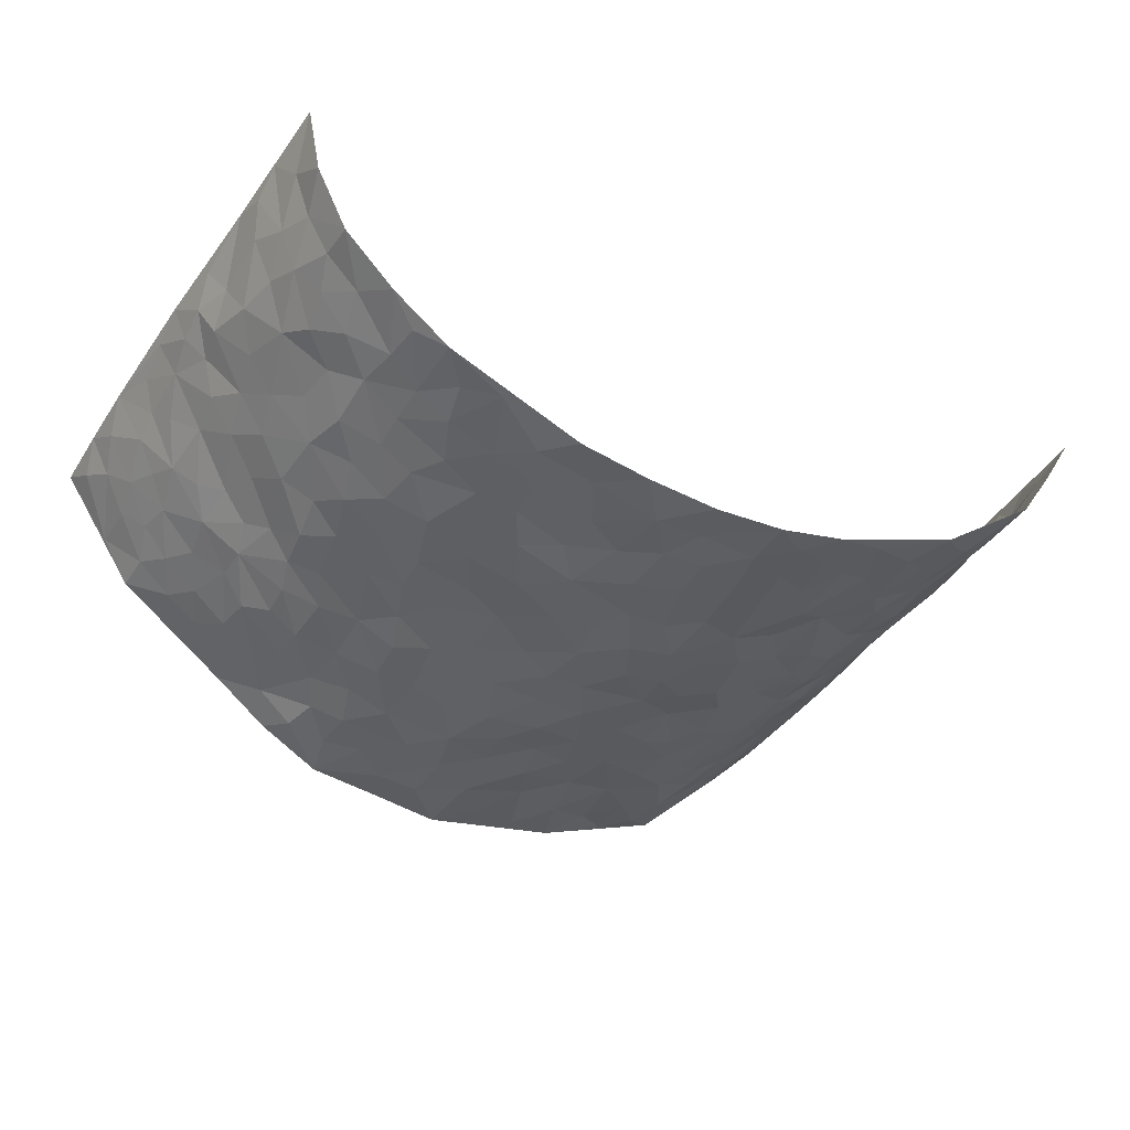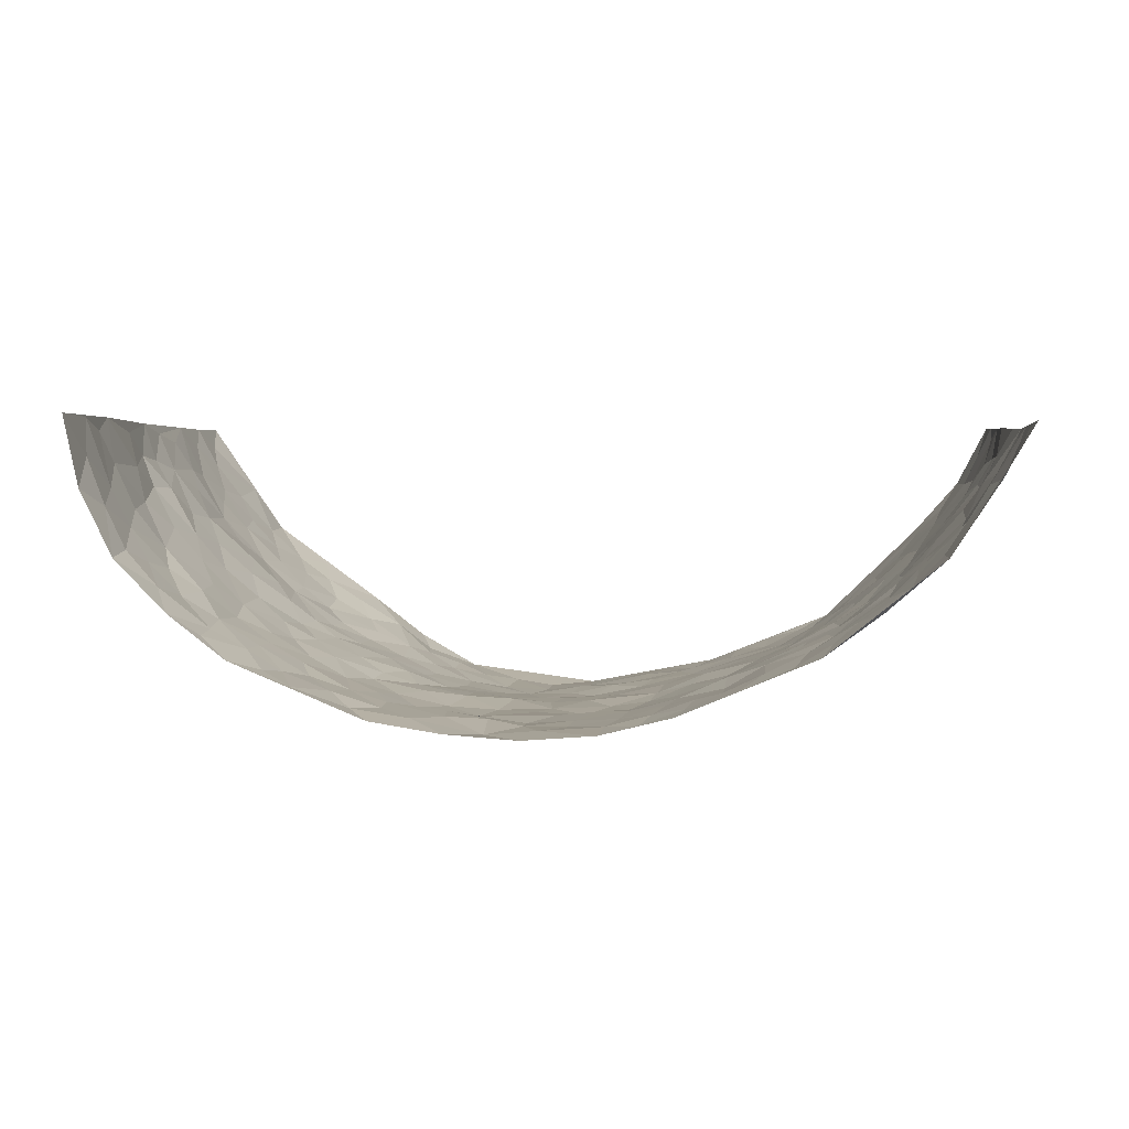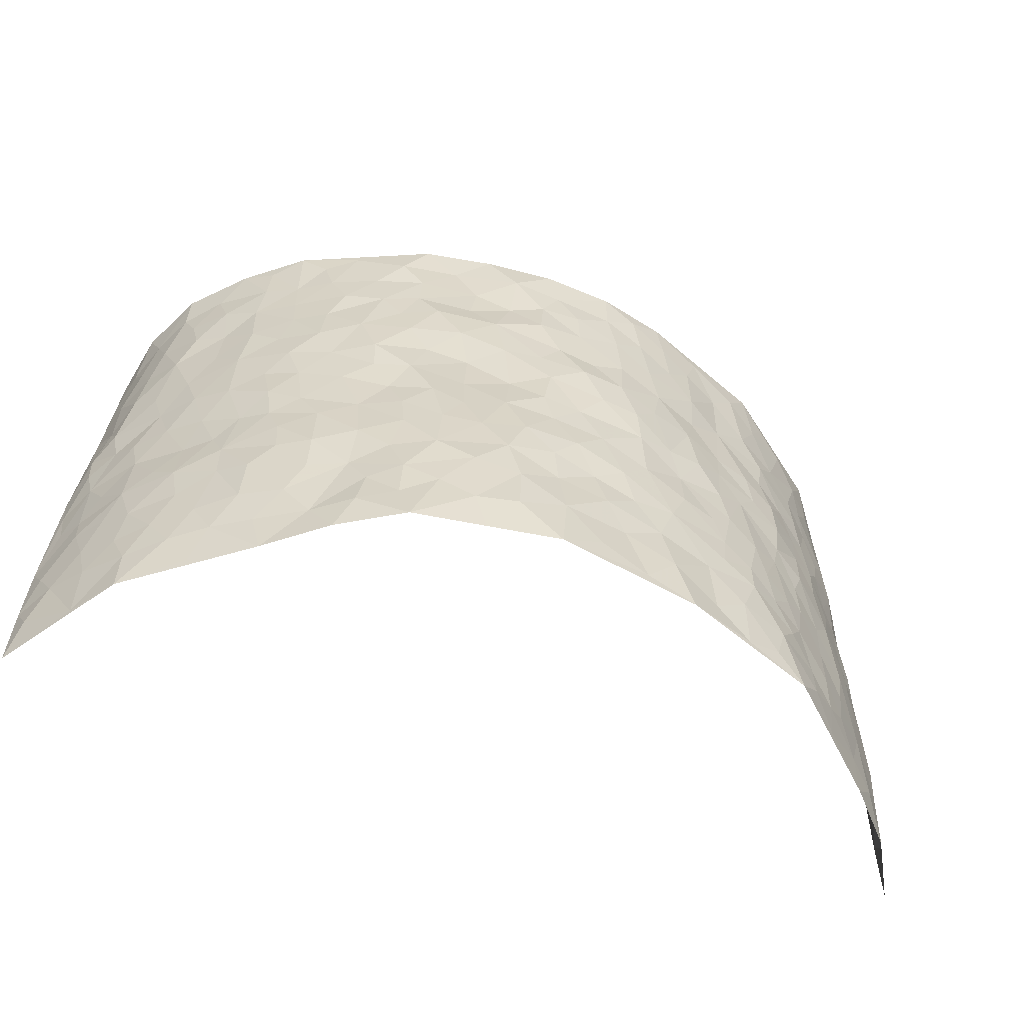
<metadata>
{"format":"obj","ext":"obj","renderer":"f3d","projection":"perspective","resolution":1024,"background":"white","views":[{"elev":-40.1,"azim":150.4,"up":"+Z"},{"elev":2.7,"azim":-172.8,"up":"+Z"},{"elev":-59.0,"azim":161.0,"up":"+Y"}]}
</metadata>
<code>
v -0.7854 0.007129 0.3252
v -0.7902 0.9998 0.3203
v 0.7882 0.003384 0.3249
v 0.7439 1 0.3366
v -0.6967 0.3962 0.1608
v -0.794 0.5042 0.3163
v -0.7344 0.3616 0.2097
v -0.0002318 0.003228 -0.188
v -0.7869 0.2555 0.32
v -0.7715 0.3421 0.2636
v -0.6468 0.004568 0.1223
v -0.7847 0.1312 0.3229
v -0.6407 0.2955 0.09505
v -0.7285 0.004893 0.2154
v -0.7254 0.292 0.1953
v -0.471 0.004381 -0.04955
v -0.7801 0.193 0.3007
v -0.287 0.1692 -0.1218
v -0.6844 0.3252 0.1453
v -0.7355 0.1236 0.2164
v -0.7648 0.06826 0.2717
v -0.6933 0.06689 0.1637
v -0.6091 0.1295 0.07198
v -0.6423 0.07761 0.1119
v -0.7453 0.2109 0.2228
v -0.7631 0.2741 0.2543
v -0.6776 0.1798 0.1419
v -0.6253 0.2122 0.08425
v -0.7393 0.4921 0.2139
v -0.7848 0.3796 0.3193
v -0.6594 1.001 0.1098
v -0.505 0.2248 -0.01639
v 0.2586 0.1576 -0.1494
v -0.794 0.7519 0.3156
v -0.3567 0.3958 -0.09896
v -0.6908 0.7564 0.1468
v -0.6972 0.8347 0.1639
v -0.5447 0.4453 0.006021
v -0.5561 0.6088 0.02203
v -0.4675 1.001 -0.0448
v -0.7852 0.6901 0.2945
v -0.6049 0.5657 0.06008
v -0.3737 0.7562 -0.07891
v -0.4834 0.2826 -0.03336
v -0.4412 0.2278 -0.06043
v -0.4733 0.1648 -0.04412
v -0.4292 0.6393 -0.06153
v -0.3538 0.5623 -0.09383
v 0.1663 0.4748 -0.1628
v -0.3262 0.2235 -0.1121
v -0.2072 0.6129 -0.1507
v -0.3602 0.6317 -0.0872
v -0.2949 0.05991 -0.1165
v -0.5794 0.7134 0.03711
v -0.3852 0.1969 -0.09373
v -0.7368 0.6215 0.2243
v -0.03637 0.3492 -0.1801
v 0.05939 0.3411 -0.1865
v 0.2931 0.451 -0.1273
v -0.09415 0.5528 -0.1756
v -0.164 0.5577 -0.1645
v 0.09468 0.6306 -0.1753
v -0.5807 0.349 0.04401
v -0.6623 0.5771 0.1261
v -0.7806 0.8125 0.2916
v -0.5229 0.1316 -0.00219
v -0.3571 0.01458 -0.09562
v -0.6931 0.4698 0.1619
v -0.5696 0.1747 0.03226
v -0.561 0.02095 0.03642
v -0.2428 0.004033 -0.1407
v -0.5668 0.09069 0.03264
v -0.5155 0.05577 -0.01431
v -0.4182 0.03967 -0.07603
v -0.4376 0.1066 -0.07097
v -0.7522 0.6891 0.2375
v -0.7885 0.8759 0.3107
v -0.6555 0.5124 0.1163
v 0.004541 0.9985 -0.1804
v -0.7041 0.6786 0.1623
v -0.5257 0.3177 -0.001713
v -0.4854 0.464 -0.03018
v 0.007905 0.5726 -0.1787
v -0.04785 0.484 -0.1728
v 0.004963 0.4205 -0.1768
v -0.1211 0.1301 -0.1595
v -0.531 0.6731 0.004226
v -0.7654 0.5663 0.2579
v -0.6553 0.6944 0.1106
v -0.4318 0.2998 -0.06576
v -0.5782 0.27 0.04442
v -0.4742 0.6914 -0.03329
v -0.1707 0.4866 -0.1581
v -0.2547 0.4382 -0.1262
v -0.5927 0.6521 0.05241
v -0.009741 0.1189 -0.1841
v -0.3987 0.513 -0.07485
v -0.3344 0.2908 -0.1071
v -0.2355 0.5058 -0.1385
v -0.1769 0.3832 -0.1529
v -0.7976 0.6282 0.314
v -0.6364 0.6259 0.09103
v -0.7047 0.5829 0.1752
v -0.3545 0.1124 -0.1038
v -0.4955 0.536 -0.02927
v -0.6208 0.409 0.07451
v -0.1272 0.3255 -0.1636
v -0.1457 0.2512 -0.1569
v -0.492 0.6148 -0.03064
v 0.1126 0.7294 -0.175
v -0.0006688 0.2163 -0.1762
v -0.0695 0.2747 -0.1666
v 0.007026 0.2897 -0.1815
v -0.4141 0.3667 -0.07431
v -0.1924 0.186 -0.1474
v -0.5995 0.491 0.05481
v -0.522 0.384 -0.005704
v -0.4677 0.3945 -0.04125
v -0.3003 0.5265 -0.1201
v -0.2535 0.3525 -0.134
v -0.3442 0.4696 -0.1006
v -0.2221 0.273 -0.143
v -0.08893 0.4124 -0.1703
v -0.553 0.5345 0.01699
v -0.08961 0.2001 -0.1697
v -0.2112 0.09587 -0.1492
v -0.3875 0.2609 -0.08965
v -0.7719 0.4418 0.2684
v -0.7396 0.4246 0.2172
v 0.094 0.424 -0.1778
v 0.2097 0.2383 -0.1667
v 0.08328 0.5177 -0.1681
v 0.02096 0.4889 -0.1779
v 0.1676 0.394 -0.1693
v 0.6866 0.4968 0.1635
v 0.2209 0.4347 -0.1575
v 0.2648 0.3136 -0.1452
v 0.1611 0.5678 -0.1584
v 0.1275 0.9979 -0.1721
v -0.2854 0.6221 -0.1229
v 0.4178 0.8789 -0.08723
v 0.4784 0.9972 -0.05955
v -0.2102 0.7832 -0.1461
v -0.05508 0.865 -0.1742
v -0.3137 0.3511 -0.1139
v -0.439 0.5687 -0.05662
v -0.07314 0.05456 -0.1737
v -0.1565 0.02415 -0.1569
v 0.1219 0.003502 -0.172
v 0.01706 0.8602 -0.1746
v -0.01397 0.7007 -0.1757
v 0.4052 0.195 -0.07573
v 0.3344 0.2889 -0.1153
v 0.5539 0.5246 0.01166
v 0.5014 0.5451 -0.03024
v 0.4324 0.1333 -0.05521
v 0.4956 0.2256 -0.02749
v 0.4024 0.3601 -0.08548
v 0.02488 0.6416 -0.1772
v -0.05798 0.629 -0.1822
v -0.144 0.7315 -0.1622
v -0.08402 0.6941 -0.1686
v -0.05715 0.7918 -0.1725
v -0.1352 0.6348 -0.1711
v 0.02435 0.7751 -0.1804
v 0.2491 0.9979 -0.1532
v -0.01452 0.9271 -0.1734
v -0.2624 0.8482 -0.1283
v -0.1951 0.8818 -0.1499
v -0.3081 0.7828 -0.1161
v -0.2392 1 -0.1402
v -0.2237 0.6983 -0.1434
v -0.3059 0.7025 -0.1066
v -0.137 0.8311 -0.1637
v -0.1191 0.9997 -0.1705
v 0.2216 0.7458 -0.1579
v 0.1771 0.667 -0.1659
v 0.3266 0.594 -0.1278
v 0.2609 0.5231 -0.1433
v 0.2682 0.6653 -0.1458
v 0.4166 0.7427 -0.08559
v 0.3545 0.6819 -0.1171
v 0.2869 0.7324 -0.137
v 0.07328 0.9283 -0.1809
v 0.0819 0.8227 -0.1679
v 0.1485 0.8576 -0.1608
v 0.2528 0.8728 -0.146
v 0.3218 0.7925 -0.1265
v 0.2328 0.5957 -0.1472
v -0.7489 0.8702 0.2293
v -0.6199 0.8196 0.07537
v -0.7363 0.7777 0.2213
v -0.7272 1.001 0.2143
v -0.7633 0.9418 0.2681
v -0.7049 0.9243 0.1723
v -0.6577 0.8882 0.1105
v -0.5647 0.9324 0.02141
v -0.6083 0.8888 0.05852
v -0.6223 0.7488 0.08021
v -0.5255 0.8174 -0.001975
v -0.5749 0.7842 0.03487
v -0.485 0.9039 -0.03062
v -0.3761 0.8806 -0.08125
v -0.5146 0.9631 -0.01322
v -0.444 0.8187 -0.05255
v -0.4252 0.9389 -0.06541
v -0.334 0.9752 -0.1027
v -0.4854 0.7636 -0.03005
v -0.3106 0.9034 -0.1107
v -0.2525 0.9325 -0.1341
v 0.1592 0.7844 -0.1599
v 0.2567 0.8036 -0.1446
v 0.1913 0.9331 -0.1554
v 0.3892 0.8109 -0.1015
v 0.3358 0.88 -0.1187
v 0.3772 0.9816 -0.1018
v 0.2914 0.9369 -0.1399
v 0.4332 0.9469 -0.07859
v 0.3722 0.4923 -0.098
v 0.3229 0.5281 -0.1228
v 0.4692 0.6023 -0.05665
v 0.424 0.6629 -0.08301
v 0.3975 0.5867 -0.08991
v 0.3415 0.1896 -0.1044
v 0.4621 0.3329 -0.05307
v 0.4454 0.5208 -0.06555
v 0.339 0.3871 -0.1099
v -0.1209 0.9159 -0.1666
v -0.1803 0.9594 -0.1587
v 0.3124 0.1329 -0.1208
v 0.5509 0.014 0.04925
v 0.2024 0.3342 -0.1659
v 0.2695 0.385 -0.1415
v 0.5406 0.2466 0.01457
v 0.6636 0.9977 0.1038
v 0.7852 0.252 0.3259
v 0.4752 0.8109 -0.05079
v 0.6388 0.4866 0.107
v 0.4722 0.7453 -0.05253
v 0.775 0.501 0.3288
v 0.6079 0.2935 0.06897
v 0.4887 0.4661 -0.04065
v 0.6816 0.3111 0.1506
v 0.524 0.4142 -0.001402
v 0.4501 0.001302 -0.02074
v 0.0921 0.2533 -0.1887
v 0.4683 0.07599 -0.01942
v 0.1365 0.3201 -0.1796
v 0.4047 0.265 -0.08571
v 0.7359 0.2658 0.2314
v 0.5848 0.4605 0.052
v 0.5298 0.08104 0.02051
v 0.434 0.4245 -0.0688
v 0.5584 0.3705 0.03001
v 0.2824 0.2325 -0.1358
v 0.4581 0.2698 -0.05285
v 0.2614 0.07875 -0.1458
v 0.3514 0.001629 -0.09609
v 0.244 0.00274 -0.1569
v 0.2011 0.1153 -0.1663
v 0.06963 0.1707 -0.1881
v 0.147 0.1906 -0.1825
v 0.5607 0.1465 0.03717
v 0.6758 0.4227 0.1534
v 0.6614 0.2211 0.129
v 0.589 0.07969 0.06403
v 0.602 0.3837 0.07459
v 0.6402 0.339 0.1062
v 0.738 0.3266 0.244
v 0.6573 0.5671 0.1269
v 0.6219 0.145 0.08899
v 0.6703 0.1501 0.1424
v 0.7144 0.3678 0.2044
v 0.7642 0.3505 0.2946
v 0.7384 0.4391 0.2436
v 0.542 0.3117 0.01018
v 0.7048 0.1065 0.1888
v 0.3247 0.06313 -0.1188
v 0.3879 0.06822 -0.07013
v 0.07195 0.07865 -0.1889
v 0.1434 0.07306 -0.1789
v 0.7573 0.7501 0.3346
v 0.6491 0.07895 0.1193
v 0.595 0.2152 0.06291
v 0.7711 0.4258 0.3114
v 0.7504 0.5098 0.2607
v 0.6989 0.2508 0.1768
v 0.4987 0.1466 -0.01403
v 0.6491 0.001327 0.1228
v 0.4797 0.3924 -0.04009
v 0.7725 0.06519 0.2882
v 0.7876 0.1276 0.3243
v 0.718 0.1811 0.203
v 0.7497 0.1259 0.2532
v 0.7038 0.009719 0.201
v 0.7703 0.1898 0.2865
v 0.6072 0.5545 0.06475
v 0.6261 0.6319 0.08262
v 0.5517 0.6347 0.005123
v 0.711 0.6915 0.1879
v 0.5845 0.7707 0.03802
v 0.7611 0.6256 0.3104
v 0.6748 0.6413 0.1416
v 0.7268 0.5952 0.2138
v 0.658 0.7429 0.1103
v 0.7154 0.5308 0.2106
v 0.7538 0.5748 0.2696
v 0.7354 0.6596 0.25
v 0.5899 0.6915 0.04497
v 0.5383 0.7227 -0.0103
v 0.4905 0.6731 -0.04071
v 0.7161 0.8525 0.2151
v 0.6461 0.8703 0.09099
v 0.7001 0.7766 0.1772
v 0.7354 0.7784 0.256
v 0.6854 0.8439 0.1482
v 0.75 0.8753 0.3327
v 0.634 0.8014 0.07788
v 0.75 0.8122 0.3108
v 0.6645 0.9309 0.1139
v 0.7185 0.9989 0.2153
v 0.5766 0.9975 0.0157
v 0.7004 0.9261 0.1852
v 0.7298 0.9289 0.2668
v 0.6103 0.9337 0.05392
v 0.5321 0.9005 -0.0164
v 0.4763 0.8803 -0.05126
v 0.528 0.9687 -0.02231
v 0.5409 0.8209 -0.006512
v 0.5939 0.8597 0.03489
f 29 6 128
f 12 21 20
f 26 10 9
f 55 45 46
f 27 19 15
f 26 9 17
f 101 6 88
f 12 1 21
f 7 15 19
f 125 86 96
f 84 123 85
f 129 29 128
f 25 27 15
f 12 20 17
f 73 75 66
f 22 14 11
f 26 17 25
f 9 12 17
f 25 15 26
f 5 129 7
f 52 146 48
f 55 18 50
f 7 19 5
f 20 27 25
f 124 82 105
f 41 76 34
f 20 14 22
f 14 20 21
f 14 21 1
f 24 22 11
f 24 27 22
f 72 66 69
f 69 32 91
f 70 24 11
f 24 23 27
f 17 20 25
f 27 20 22
f 10 15 7
f 10 26 15
f 23 28 27
f 27 13 19
f 28 23 69
f 13 27 28
f 119 121 94
f 10 7 129
f 6 30 128
f 9 10 30
f 36 192 80
f 80 102 89
f 118 81 44
f 64 103 78
f 115 126 86
f 45 32 46
f 91 63 13
f 129 68 29
f 95 87 54
f 95 54 199
f 202 40 204
f 82 97 105
f 29 88 6
f 18 55 104
f 148 126 71
f 38 82 124
f 50 18 122
f 117 82 38
f 5 19 106
f 82 117 118
f 80 64 102
f 127 45 55
f 194 77 190
f 98 35 114
f 39 124 105
f 127 50 98
f 106 19 13
f 66 75 46
f 39 95 42
f 63 117 38
f 95 89 102
f 101 56 76
f 51 140 99
f 18 53 126
f 62 83 132
f 45 127 90
f 112 113 57
f 103 29 68
f 130 85 58
f 109 39 105
f 35 94 121
f 113 246 58
f 151 165 163
f 120 100 94
f 114 127 98
f 192 190 65
f 95 39 87
f 36 191 37
f 67 104 74
f 56 101 88
f 13 63 106
f 192 34 76
f 268 241 243
f 108 115 125
f 93 84 60
f 133 84 85
f 156 288 157
f 101 76 41
f 80 103 64
f 105 97 146
f 99 61 51
f 92 109 47
f 125 96 111
f 158 227 153
f 75 104 55
f 69 66 32
f 81 91 32
f 106 78 68
f 42 64 78
f 77 34 65
f 24 70 72
f 75 73 16
f 16 71 67
f 2 34 77
f 13 28 91
f 103 56 88
f 56 80 76
f 72 69 23
f 11 16 70
f 16 73 70
f 16 67 74
f 115 18 126
f 24 72 23
f 73 72 70
f 16 74 75
f 72 73 66
f 32 45 44
f 84 83 60
f 66 46 32
f 78 106 116
f 117 63 81
f 67 53 104
f 103 68 78
f 69 91 28
f 36 80 89
f 106 38 116
f 106 68 5
f 81 118 117
f 62 132 138
f 32 44 81
f 53 67 71
f 57 58 85
f 123 100 107
f 93 60 61
f 33 230 224
f 8 96 147
f 132 133 130
f 140 48 119
f 93 100 123
f 122 98 50
f 164 60 160
f 53 71 126
f 125 112 108
f 193 194 195
f 75 55 46
f 63 91 81
f 56 103 80
f 196 198 31
f 18 104 53
f 121 48 97
f 38 106 63
f 118 97 82
f 97 35 121
f 51 172 140
f 130 134 49
f 87 39 109
f 288 252 263
f 97 114 35
f 47 43 92
f 57 113 58
f 248 130 58
f 34 101 41
f 114 90 127
f 116 124 42
f 145 94 35
f 118 114 97
f 167 79 175
f 98 145 35
f 85 123 57
f 43 47 52
f 199 36 89
f 42 78 116
f 159 83 62
f 88 29 103
f 74 104 75
f 118 44 90
f 173 140 172
f 42 95 102
f 190 192 37
f 65 190 77
f 89 95 199
f 125 111 112
f 92 87 109
f 18 115 122
f 177 180 176
f 112 57 107
f 109 105 146
f 93 94 100
f 285 286 275
f 96 86 147
f 137 232 131
f 57 123 107
f 87 92 208
f 49 134 136
f 132 130 49
f 161 164 162
f 50 127 55
f 122 108 107
f 122 107 100
f 48 140 52
f 118 90 114
f 99 119 94
f 123 84 93
f 36 37 192
f 48 121 119
f 120 122 100
f 39 42 124
f 38 124 116
f 248 58 246
f 44 45 90
f 98 122 120
f 146 52 47
f 94 93 99
f 168 209 170
f 212 183 188
f 202 197 200
f 42 102 64
f 107 108 112
f 99 93 61
f 8 280 96
f 112 111 113
f 125 115 86
f 115 108 122
f 128 30 10
f 5 68 129
f 10 129 128
f 132 49 138
f 83 84 133
f 130 133 85
f 83 133 132
f 248 134 130
f 156 152 224
f 151 110 165
f 212 186 211
f 153 224 249
f 254 251 244
f 246 261 262
f 225 158 249
f 49 136 179
f 185 184 150
f 214 188 181
f 181 188 182
f 161 163 174
f 143 170 172
f 110 211 185
f 184 79 167
f 174 228 169
f 62 110 159
f 163 150 144
f 210 169 229
f 170 143 168
f 176 211 110
f 98 120 145
f 94 145 120
f 48 146 97
f 109 146 47
f 148 86 126
f 147 86 148
f 71 8 148
f 8 147 148
f 244 276 254
f 232 136 134
f 174 143 161
f 60 83 160
f 163 162 151
f 159 160 83
f 261 281 262
f 259 281 149
f 219 220 59
f 246 113 111
f 33 255 131
f 157 256 152
f 137 255 153
f 230 278 279
f 262 260 33
f 154 155 242
f 131 255 137
f 248 131 232
f 281 280 149
f 259 258 278
f 220 179 59
f 159 151 160
f 162 160 151
f 164 61 60
f 228 174 144
f 144 174 163
f 159 110 151
f 161 172 164
f 186 184 185
f 161 162 163
f 61 164 51
f 160 162 164
f 187 217 213
f 150 163 165
f 205 202 200
f 79 184 139
f 170 43 173
f 174 169 143
f 161 143 172
f 167 144 150
f 176 180 183
f 172 170 173
f 223 226 221
f 185 150 165
f 99 140 119
f 207 206 203
f 172 51 164
f 43 52 173
f 173 52 140
f 167 175 228
f 228 229 169
f 210 168 169
f 177 110 62
f 189 138 179
f 62 138 177
f 136 232 233
f 181 182 222
f 150 184 167
f 178 180 189
f 49 179 138
f 177 138 189
f 180 178 182
f 178 179 220
f 307 308 304
f 222 223 221
f 215 187 188
f 176 183 212
f 187 213 186
f 214 215 188
f 185 211 186
f 237 181 239
f 182 188 183
f 110 185 165
f 216 215 141
f 211 176 212
f 182 183 180
f 176 110 177
f 213 184 186
f 178 189 179
f 177 189 180
f 195 190 37
f 197 198 200
f 195 194 190
f 34 192 65
f 80 192 76
f 37 196 195
f 194 2 77
f 193 2 194
f 196 37 191
f 31 193 195
f 198 196 191
f 31 195 196
f 199 201 191
f 197 204 31
f 198 191 201
f 31 198 197
f 201 199 54
f 36 199 191
f 54 208 201
f 208 43 205
f 208 54 87
f 198 201 200
f 206 205 203
f 43 170 203
f 210 207 209
f 40 202 206
f 31 204 40
f 197 202 204
f 208 205 200
f 43 203 205
f 205 206 202
f 203 209 207
f 171 40 207
f 40 206 207
f 208 200 201
f 43 208 92
f 170 209 203
f 168 143 169
f 207 210 171
f 168 210 209
f 188 187 212
f 212 187 186
f 166 139 213
f 184 213 139
f 237 214 181
f 215 214 141
f 216 141 218
f 213 217 166
f 142 166 216
f 217 216 166
f 187 215 217
f 216 217 215
f 237 141 214
f 142 216 218
f 223 222 182
f 179 136 59
f 223 220 219
f 267 238 251
f 237 327 141
f 223 182 178
f 158 290 253
f 220 223 178
f 59 233 227
f 233 59 136
f 248 246 131
f 153 249 158
f 251 254 267
f 223 219 226
f 111 261 246
f 297 251 238
f 276 256 157
f 167 228 144
f 229 228 175
f 175 171 229
f 229 171 210
f 260 257 33
f 265 271 272
f 266 289 283
f 269 243 250
f 249 224 152
f 266 283 271
f 227 233 137
f 253 227 158
f 325 313 320
f 135 264 275
f 310 329 239
f 270 298 297
f 249 256 225
f 275 273 269
f 311 222 221
f 155 154 299
f 234 276 157
f 310 311 299
f 222 239 181
f 221 226 155
f 266 263 252
f 242 290 244
f 264 273 275
f 273 264 243
f 242 244 154
f 276 290 225
f 288 234 157
f 240 282 302
f 275 286 306
f 225 290 158
f 234 263 284
f 241 254 276
f 233 232 137
f 137 153 227
f 264 135 238
f 244 251 154
f 260 259 257
f 227 253 219
f 33 224 255
f 154 297 299
f 240 302 307
f 297 154 251
f 264 268 243
f 253 226 219
f 271 284 263
f 277 294 293
f 290 242 253
f 241 234 284
f 59 227 219
f 242 155 226
f 252 245 231
f 157 152 156
f 257 230 33
f 152 256 249
f 278 230 257
f 262 33 131
f 224 153 255
f 259 278 257
f 134 248 232
f 230 279 224
f 96 261 111
f 261 96 280
f 280 281 261
f 246 262 131
f 252 247 245
f 268 267 241
f 283 277 272
f 288 247 252
f 275 274 285
f 295 291 294
f 267 268 264
f 263 234 288
f 309 310 299
f 290 276 244
f 283 272 271
f 267 254 241
f 265 243 241
f 236 240 285
f 297 238 270
f 303 305 298
f 241 276 234
f 221 155 299
f 272 277 293
f 250 243 287
f 286 285 240
f 284 271 265
f 271 263 266
f 295 3 291
f 225 256 276
f 241 284 265
f 289 266 231
f 3 292 291
f 321 235 323
f 293 294 296
f 279 278 258
f 245 279 258
f 279 156 224
f 260 281 259
f 280 8 149
f 262 281 260
f 231 266 252
f 267 264 238
f 306 304 270
f 283 289 295
f 243 269 273
f 236 269 250
f 294 292 296
f 274 236 285
f 269 274 275
f 250 287 293
f 245 289 231
f 236 274 269
f 156 279 247
f 242 226 253
f 247 279 245
f 243 265 287
f 288 156 247
f 265 272 293
f 296 292 236
f 293 287 265
f 295 294 277
f 277 283 295
f 236 250 296
f 289 3 295
f 292 294 291
f 293 296 250
f 300 304 308
f 325 320 235
f 329 330 326
f 270 304 303
f 270 303 298
f 309 305 301
f 135 306 270
f 299 297 298
f 298 309 299
f 238 135 270
f 300 314 305
f 303 300 305
f 304 306 307
f 300 303 304
f 282 319 315
f 322 325 235
f 275 306 135
f 307 306 286
f 240 307 286
f 308 307 302
f 302 282 308
f 308 282 315
f 305 309 298
f 310 309 301
f 310 301 329
f 310 239 311
f 222 311 239
f 299 311 221
f 319 312 315
f 312 323 316
f 301 305 318
f 305 314 316
f 300 308 315
f 316 314 312
f 312 314 315
f 315 314 300
f 323 312 324
f 316 313 318
f 282 4 317
f 330 313 325
f 4 321 324
f 235 320 323
f 282 317 319
f 312 319 317
f 326 325 322
f 316 320 313
f 316 318 305
f 142 218 327
f 327 218 141
f 316 323 320
f 324 312 317
f 4 324 317
f 321 323 324
f 318 313 330
f 328 326 322
f 326 327 329
f 329 327 237
f 326 328 327
f 322 142 328
f 327 328 142
f 329 237 239
f 301 318 330
f 326 330 325
f 330 329 301

</code>
